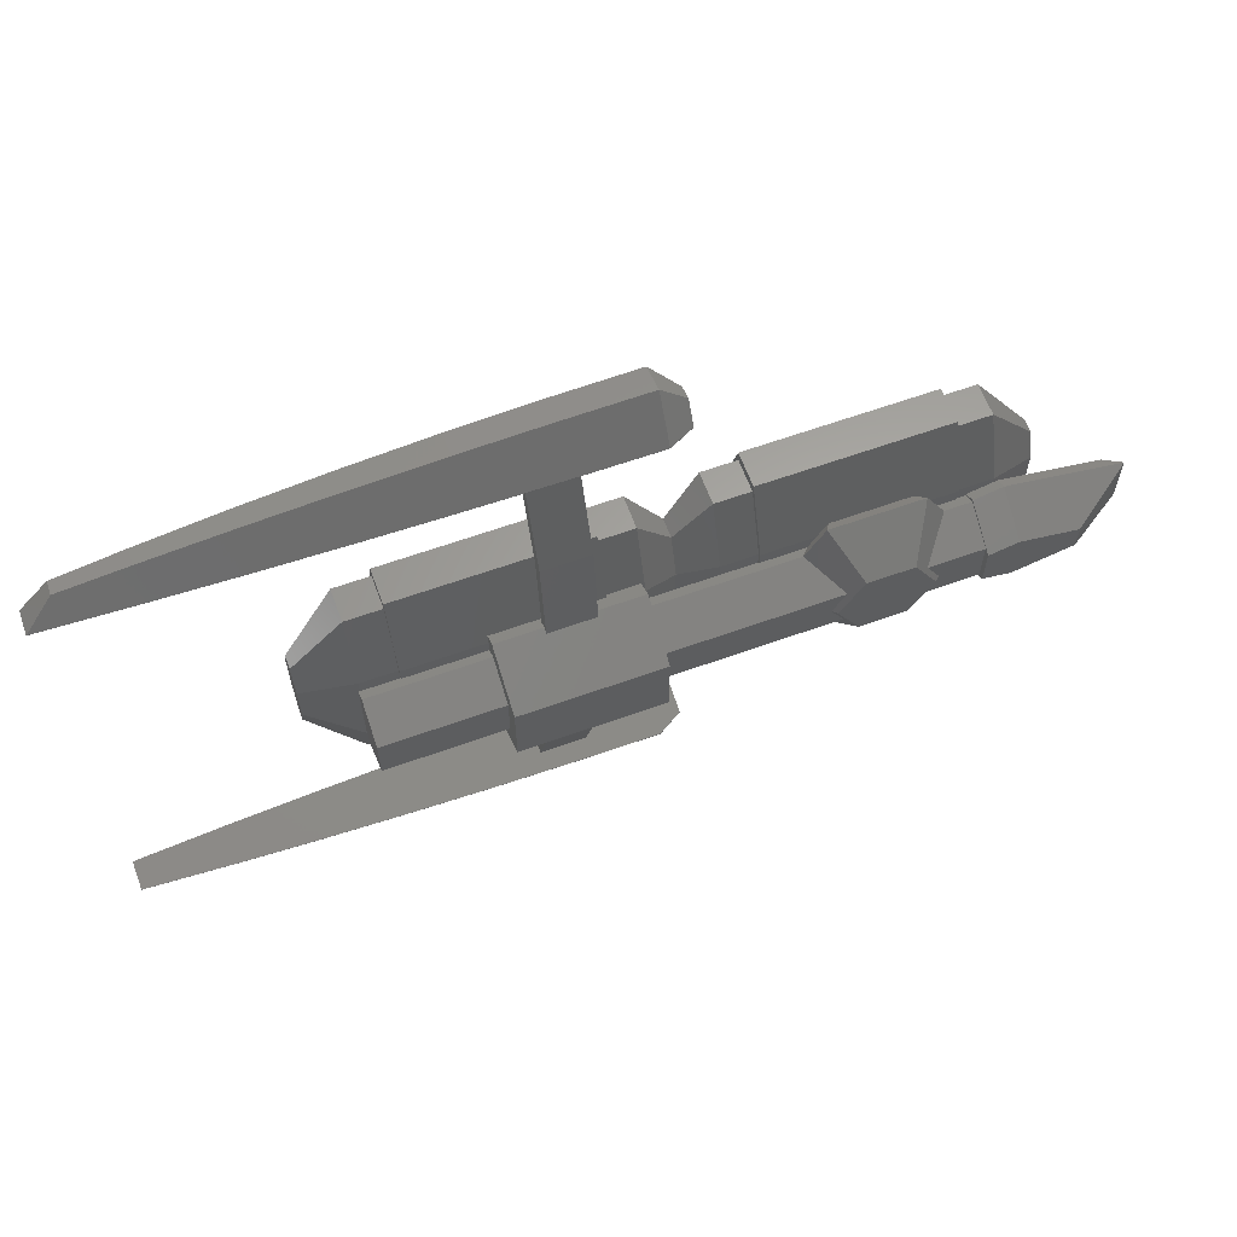
<metadata>
{"format":"stl","ext":"stl","renderer":"f3d","projection":"perspective","resolution":1024,"background":"white","views":[{"elev":62.3,"azim":-20.1,"up":"+Y"}]}
</metadata>
<code>
# stl→obj: 434 verts, 880 faces
v 1.509 1.71 0.04776
v 0 2 0.5
v 1.155 2 0.5
v -0.4 1.71 0.04776
v -5 2 0.5
v -5 1.679 0
v -0.4 1.679 0
v -14.4 1.71 0.04776
v -11 2 0.5
v -11 1.71 0.04776
v -16 2 0.5
v -16 1.679 0
v -14.4 1.679 0
v -16 -2 0.5
v -14.4 -1.71 0.04776
v -11 -2 0.5
v -16 -1.679 0
v -14.4 -1.679 0
v -11 -1.71 0.04776
v -0.4 -1.71 0.04776
v 0 -2 0.5
v -5 -2 0.5
v 1.509 -1.71 0.04776
v -5 -1.679 0
v -0.4 -1.679 0
v 1.155 -2 0.5
v -16 1 2.059
v -16 -1 2.059
v -11 -1 2.059
v 0 -1 2.059
v -5 -1 2.059
v 0 1 2.059
v -5 1 2.059
v -11 1 2.059
v 2.289 -2.964 0
v 6.014 -2.439 0
v 5.711 -2.964 0
v 1.986 -2.439 0
v 6.014 2.439 0
v 2.289 2.964 0
v 5.711 2.964 0
v 1.986 2.439 0
v 7.6 -1.679 0
v 8 1.679 0
v 8 -1.679 0
v 7.6 1.679 0
v -6.4 2.637 -0.06587
v -7 3 0.5
v -5 3 0.5
v -7 2.811 0.2046
v -9 2.811 0.2046
v -5 2.532 -0.2297
v -6.4 2.569 -0.1719
v -6.4 2.532 -0.2297
v -11 3 0.5
v -9 3 0.5
v -11 2.637 -0.06587
v -5 2.121 -0.09289
v -5 -2.121 -0.09289
v -5 -2.532 -0.2297
v -5 -3 0.5
v -11 -3 0.5
v -9 -2.811 0.2046
v -9 -3 0.5
v -6.4 -2.637 -0.06587
v -11 -2.637 -0.06587
v -7 -3 0.5
v -7 -2.811 0.2046
v -6.4 -2.569 -0.1719
v -6.4 -2.532 -0.2297
v -11 1.5 2.838
v -11 -1.5 2.838
v -11 -2.296 0.04776
v -11 2.296 0.04776
v -9 -2.873 0.698
v -5 -1.5 2.838
v -7 -2.873 0.698
v -5 1.5 2.838
v -7 2.873 0.698
v -9 2.873 0.698
v -9 6.809 0.2843
v -7 6.809 0.2843
v -9 11.09 -1.107
v -7 11.09 -1.107
v -9 6.705 -0.2047
v -9 10.69 -1.5
v -9 10.99 -1.5
v -9 -6.705 -0.2047
v -9 -6.809 0.2843
v -9 -10.69 -1.5
v -9 -11.09 -1.107
v -9 -10.99 -1.5
v -7 10.69 -1.5
v -7 10.99 -1.5
v -7 6.705 -0.2047
v -7 -6.809 0.2843
v -7 -6.705 -0.2047
v -7 -10.69 -1.5
v -7 -11.09 -1.107
v -7 -10.99 -1.5
v -7.603 11.31 -0.3095
v -7.625 11.32 -0.3094
v -7.625 11.31 -0.3096
v -4 11.32 -0.2926
v -4 11.31 -0.2929
v -7.625 10.68 -2.691
v -4 11.8 -2.686
v -4 10.68 -2.707
v -4 12.93 -2.664
v -7.625 12.9 -2.648
v -7.625 13.22 -1.457
v -4 13.25 -1.457
v -4 13.14 -1.89
v -4 10.66 -2.7
v -7.625 10.67 -2.684
v -11.23 11.29 -0.3596
v -11.25 11.31 -0.3597
v -11.25 11.29 -0.3599
v -11.25 10.69 -2.64
v -11.25 12.82 -2.599
v -11.25 13.13 -1.459
v -11.25 10.68 -2.633
v -14.88 12.69 -2.519
v -14.85 11.27 -0.4432
v -14.88 11.28 -0.4435
v -14.88 11.27 -0.4438
v -14.88 10.72 -2.556
v -14.88 12.97 -1.462
v -14.88 10.71 -2.549
v -18.47 11.24 -0.5604
v -18.5 11.25 -0.5609
v -18.5 11.24 -0.5612
v -18.5 10.75 -2.439
v -18.5 12.5 -2.405
v -18.5 12.75 -1.466
v -18.5 10.74 -2.432
v -22.1 11.2 -0.7109
v -22.12 11.21 -0.7118
v -22.12 11.2 -0.7121
v -22.12 10.79 -2.288
v -22.12 12.26 -2.26
v -22.12 12.47 -1.472
v -22.12 10.78 -2.281
v -22.17 11.2 -0.7143
v -24.91 12.03 -2.123
v -25.16 11.77 -2.115
v -24.91 12.21 -1.477
v -25.75 11.16 -0.8963
v -25.75 11.45 -1.068
v -25.75 11.15 -0.8966
v -25.75 10.84 -2.104
v -25.75 11.17 -2.097
v -25.75 10.83 -2.097
v -24.91 12.08 -1.941
v -25.82 11.15 -0.9007
v -26.02 10.9 -2.087
v -26.07 11.16 -0.9155
v -26.08 11.14 -0.9166
v -26.07 10.84 -2.084
v -26.08 10.83 -2.077
v -3.987 11.31 -0.3002
v -2.917 11.16 -0.8963
v -2.917 11.15 -0.8966
v -3.987 10.67 -2.693
v -2.917 12.13 -1.478
v -2.917 11.96 -2.082
v -2.917 10.84 -2.104
v -2.917 10.83 -2.097
v -7.603 -11.31 -0.3095
v -7.625 -11.31 -0.3096
v -7.625 -11.32 -0.3094
v -4 -11.32 -0.2926
v -4 -11.31 -0.2929
v -7.625 -10.68 -2.691
v -4 -11.8 -2.686
v -4 -12.93 -2.664
v -4 -10.68 -2.707
v -7.625 -13.22 -1.457
v -7.625 -12.9 -2.648
v -4 -13.25 -1.457
v -4 -13.14 -1.89
v -4 -10.66 -2.7
v -7.625 -10.67 -2.684
v -11.23 -11.29 -0.3596
v -11.25 -11.29 -0.3599
v -11.25 -11.31 -0.3597
v -11.25 -10.69 -2.64
v -11.25 -12.82 -2.599
v -11.25 -13.13 -1.459
v -11.25 -10.68 -2.633
v -14.88 -12.69 -2.519
v -14.85 -11.27 -0.4432
v -14.88 -11.27 -0.4438
v -14.88 -11.28 -0.4435
v -14.88 -10.72 -2.556
v -14.88 -12.97 -1.462
v -14.88 -10.71 -2.549
v -18.47 -11.24 -0.5604
v -18.5 -11.24 -0.5612
v -18.5 -11.25 -0.5609
v -18.5 -10.75 -2.439
v -18.5 -12.5 -2.405
v -18.5 -12.75 -1.466
v -18.5 -10.74 -2.432
v -22.1 -11.2 -0.7109
v -22.12 -11.2 -0.7121
v -22.12 -11.21 -0.7118
v -22.12 -10.79 -2.288
v -22.12 -12.26 -2.26
v -22.12 -12.47 -1.472
v -22.12 -10.78 -2.281
v -22.17 -11.2 -0.7143
v -24.91 -12.03 -2.123
v -25.16 -11.77 -2.115
v -24.91 -12.21 -1.477
v -25.75 -11.16 -0.8963
v -25.75 -11.45 -1.068
v -25.75 -11.15 -0.8966
v -25.75 -10.84 -2.104
v -25.75 -11.17 -2.097
v -25.75 -10.83 -2.097
v -24.91 -12.08 -1.941
v -25.82 -11.15 -0.9007
v -26.02 -10.9 -2.087
v -26.07 -11.16 -0.9155
v -26.08 -11.14 -0.9166
v -26.07 -10.84 -2.084
v -26.08 -10.83 -2.077
v -3.987 -11.31 -0.3002
v -2.917 -11.16 -0.8963
v -2.917 -11.15 -0.8966
v -3.987 -10.67 -2.693
v -2.917 -12.13 -1.478
v -2.917 -11.96 -2.082
v -2.917 -10.84 -2.104
v -2.917 -10.83 -2.097
v 8 2 0.5
v 7.6 1.71 0.04776
v 6.845 2 0.5
v 6.491 1.71 0.04776
v 8 -2 0.5
v 7.6 -1.71 0.04776
v 6.845 -2 0.5
v 6.491 -1.71 0.04776
v 9.537e-07 -1 2.059
v 9.537e-07 1 2.059
v 2.11 -1.218 1.718
v 2.377 -1 2.059
v 5.89 -1.218 1.718
v 8 -1 2.059
v 5.623 -1 2.059
v 8 1.781 0
v 8 2.111 0.5
v 8 -1.781 0
v 8 -2.111 0.5
v 8 1.2 1.881
v 8 1 2.059
v 8 0.9113 2.319
v 8 -0.9113 2.319
v 8 -1.2 1.881
v 6.2 0 2.059
v 5.623 1 2.059
v 2.377 1 2.059
v 1.8 0 2.059
v 5.89 1.218 1.718
v 2.11 1.218 1.718
v 5 1.732 2.232
v 6 3.464 0.5
v 6 0 2.232
v 3 1.732 2.232
v 2 3.464 0.5
v 3 -1.732 2.232
v 6 -3.464 0.5
v 5 -1.732 2.232
v 2 -3.464 0.5
v 1.848 -2.296 0.04776
v 6.152 -2.296 0.04776
v 6.152 2.296 0.04776
v 2 0 2.232
v 1.848 2.296 0.04776
v 13.02 -1.2 0
v 13.73 1.035 0
v 13.73 -1.035 0
v 13.02 1.2 0
v 9.25 -2.07 0
v 9.25 2.07 0
v 9.25 1.2 2.319
v 11.85 -0.6 2.319
v 11.85 0.6 2.319
v 9.25 -1.2 2.319
v 14.45 1.2 0.5
v 9.25 2.4 0.5
v 9.25 -2.4 0.5
v 14.45 -1.2 0.5
v -4.869 2.121 -3.507
v -3.4 3.085 -2.226
v -3.4 1.278 -2.828
v -4.869 5.121 -2.507
v -4.869 5.121 -1.093
v -6.4 5.121 -2.226
v -6.4 5.121 -1.093
v -6.4 5.121 -2.507
v -6.4 -5.121 -2.226
v -4.869 -5.121 -1.093
v -6.4 -5.121 -1.093
v -4.869 -5.121 -2.507
v -6.4 -5.121 -2.507
v -3.4 3.085 -1.374
v -4.869 -2.121 -3.507
v -3.4 -3.085 -2.226
v -3.4 -1.278 -2.828
v -6.4 -4.947 -2.565
v -6.4 -2.121 -3.507
v -6.4 4.947 -2.565
v -6.4 2.121 -3.507
v -4.869 -2.121 -0.09289
v -4.869 2.121 -0.09289
v -3.4 -3.085 -1.374
v -6.4 2.718 -0.2918
v -3.4 -1.278 -0.7716
v -6.4 -2.718 -0.2918
v -3.4 1.278 -0.7716
v -18.1 0.8787 -2.507
v -18.1 2.121 -1.507
v -18.1 2.121 -2.093
v -18.1 0.8787 -1.093
v -18.1 -0.8787 -2.507
v -18.1 -0.8787 -1.093
v -18.1 -2.121 -2.093
v -18.1 -2.121 -1.507
v -15.93 -5.121 -1.093
v -14.4 -5.121 -1.374
v -14.4 -5.121 -1.093
v -15.93 -5.121 -2.507
v -14.4 -5.121 -2.507
v -15.93 -2.121 -0.09289
v -15.93 -2.121 -3.507
v -15.93 2.121 -3.507
v -14.4 -4.947 -1.035
v -14.4 -2.121 -0.09289
v -14.4 -2.718 -3.308
v -14.4 -2.121 -3.507
v -15.93 5.121 -1.093
v -14.4 4.947 -1.035
v -14.4 5.121 -1.093
v -15.93 2.121 -0.09289
v -14.4 2.121 -0.09289
v -14.4 2.718 -3.308
v -14.4 2.121 -3.507
v -15.93 5.121 -2.507
v -14.4 5.121 -2.507
v -14.4 5.121 -1.374
v -14.4 2.296 0.04776
v -14.4 5.543 -1.035
v -14.4 -2.296 0.04776
v -14.4 -5.543 -1.035
v -14.4 2.296 -3.648
v -6.4 5.543 -2.565
v -6.4 2.296 -3.648
v -14.4 5.543 -2.565
v -6.4 5.543 -1.035
v -14.4 -2.296 -3.648
v -14.4 -5.543 -2.565
v -6.4 -2.296 -3.648
v -6.4 -5.543 -2.565
v -6.4 -5.543 -1.035
v 9.131 2.121 -3.507
v 11.3 2.121 -2.093
v 11.3 0.8787 -2.507
v 9.131 5.121 -2.507
v 11.3 0.8787 -1.093
v 11.3 2.121 -1.507
v 11.3 -0.8787 -1.093
v 11.3 -0.8787 -2.507
v 11.3 -2.121 -1.507
v 11.3 -2.121 -2.093
v 9.131 5.121 -1.093
v 7.6 5.121 -2.226
v 7.6 5.121 -1.093
v 7.6 5.121 -2.507
v 7.6 -5.121 -2.226
v 9.131 -5.121 -1.093
v 7.6 -5.121 -1.093
v 9.131 -5.121 -2.507
v 7.6 -5.121 -2.507
v 9.131 -2.121 -3.507
v 7.6 -4.947 -2.565
v 7.6 -2.121 -3.507
v 7.6 4.947 -2.565
v 7.6 2.121 -3.507
v 7.6 2.121 -0.09289
v 9.131 -2.121 -0.09289
v 9.131 2.121 -0.09289
v 7.6 -2.121 -0.09289
v 7.6 2.718 -0.2918
v 7.6 -2.718 -0.2918
v -1.931 -5.121 -1.093
v -0.4 -5.121 -1.374
v -0.4 -5.121 -1.093
v -1.931 -5.121 -2.507
v -0.4 -5.121 -2.507
v -1.931 -2.121 -0.09289
v -1.931 -2.121 -3.507
v -1.931 2.121 -3.507
v -0.4 -2.121 -0.09289
v -0.4 -4.947 -1.035
v -0.4 -2.718 -3.308
v -0.4 -2.121 -3.507
v -1.931 5.121 -1.093
v -0.4 4.947 -1.035
v -0.4 5.121 -1.093
v -1.931 2.121 -0.09289
v -0.4 2.121 -0.09289
v -0.4 2.718 -3.308
v -0.4 2.121 -3.507
v -1.931 5.121 -2.507
v -0.4 5.121 -2.507
v -0.4 5.121 -1.374
v -0.4 2.296 0.04776
v -0.4 5.543 -1.035
v -0.4 -2.296 0.04776
v -0.4 -5.543 -1.035
v -0.4 2.296 -3.648
v 7.6 5.543 -2.565
v 7.6 2.296 -3.648
v -0.4 5.543 -2.565
v 7.6 2.296 0.04776
v 7.6 -2.296 0.04776
v 7.6 5.543 -1.035
v -0.4 -2.296 -3.648
v -0.4 -5.543 -2.565
v 7.6 -2.296 -3.648
v 7.6 -5.543 -2.565
v 7.6 -5.543 -1.035
f 1 2 3
f 2 1 4
f 2 4 5
f 6 4 7
f 4 6 5
f 8 9 10
f 9 8 11
f 12 8 13
f 8 12 11
f 14 15 16
f 17 15 14
f 15 17 18
f 16 15 19
f 20 21 22
f 23 21 20
f 24 20 22
f 20 24 25
f 21 23 26
f 12 27 11
f 12 28 27
f 17 28 12
f 28 17 14
f 14 29 28
f 29 14 16
f 22 30 31
f 30 22 21
f 30 2 32
f 2 30 21
f 33 30 32
f 30 33 31
f 27 29 34
f 29 27 28
f 2 33 32
f 33 2 5
f 9 27 34
f 27 9 11
f 17 13 18
f 13 17 12
f 35 36 37
f 36 35 38
f 39 40 41
f 40 39 42
f 43 44 45
f 44 43 46
f 24 7 25
f 7 24 6
f 47 48 49
f 50 47 51
f 48 47 50
f 52 47 49
f 47 52 53
f 53 52 54
f 51 55 56
f 51 57 55
f 57 51 47
f 5 52 49
f 52 5 58
f 6 58 5
f 24 58 6
f 24 59 58
f 22 59 24
f 22 60 59
f 60 22 61
f 62 63 64
f 65 63 66
f 66 63 62
f 65 67 68
f 63 65 68
f 67 65 61
f 60 65 69
f 60 69 70
f 65 60 61
f 9 71 55
f 34 71 9
f 29 71 34
f 29 72 71
f 16 72 29
f 72 16 62
f 73 16 19
f 62 73 66
f 73 62 16
f 74 55 57
f 74 9 55
f 9 74 10
f 72 75 76
f 62 75 72
f 75 62 64
f 77 76 75
f 61 77 67
f 77 61 76
f 78 5 49
f 78 33 5
f 78 31 33
f 76 31 78
f 76 22 31
f 22 76 61
f 71 76 78
f 76 71 72
f 78 79 71
f 49 79 78
f 79 49 48
f 80 71 79
f 55 80 56
f 80 55 71
f 81 79 82
f 79 81 80
f 83 82 84
f 82 83 81
f 85 51 56
f 86 83 87
f 86 81 83
f 85 81 86
f 56 81 85
f 81 56 80
f 63 88 64
f 89 64 88
f 64 89 75
f 90 89 88
f 91 90 92
f 90 91 89
f 84 93 94
f 82 93 84
f 82 95 93
f 82 48 95
f 48 82 79
f 95 48 50
f 96 67 77
f 67 96 97
f 96 98 97
f 99 98 96
f 98 99 100
f 68 67 97
f 75 96 77
f 96 75 89
f 89 99 96
f 99 89 91
f 51 95 50
f 95 51 85
f 85 93 95
f 93 85 86
f 88 68 97
f 68 88 63
f 90 97 98
f 97 90 88
f 86 94 93
f 94 86 87
f 92 98 100
f 98 92 90
f 101 102 103
f 104 101 105
f 101 104 102
f 106 107 108
f 107 106 109
f 109 110 111
f 112 111 104
f 102 104 111
f 104 102 104
f 106 110 109
f 113 111 112
f 111 113 109
f 108 114 115
f 106 108 115
f 116 117 118
f 102 116 103
f 116 102 117
f 119 120 110
f 121 102 111
f 102 121 117
f 106 119 110
f 122 106 115
f 106 122 119
f 110 121 111
f 110 120 121
f 120 123 121
f 124 125 126
f 117 124 118
f 124 117 125
f 119 127 120
f 128 117 121
f 117 128 125
f 127 123 120
f 121 123 128
f 129 119 122
f 119 129 127
f 130 131 132
f 125 130 126
f 130 125 131
f 127 133 123
f 134 135 123
f 135 125 128
f 125 135 131
f 133 134 123
f 123 135 128
f 136 127 129
f 127 136 133
f 137 138 139
f 131 137 132
f 137 131 138
f 133 140 134
f 141 142 134
f 142 131 135
f 131 142 138
f 140 141 134
f 134 142 135
f 143 133 136
f 133 143 140
f 138 144 139
f 140 145 141
f 145 140 146
f 147 138 142
f 148 147 149
f 147 148 138
f 148 144 138
f 144 148 150
f 151 146 140
f 146 151 152
f 153 140 143
f 140 153 151
f 154 147 142
f 141 154 142
f 154 141 145
f 148 155 150
f 151 156 152
f 149 157 148
f 157 155 148
f 155 157 158
f 151 159 156
f 153 159 151
f 159 153 160
f 112 104 112
f 104 112 104
f 104 105 161
f 162 161 163
f 161 162 104
f 164 114 108
f 165 109 112
f 109 165 166
f 108 107 109
f 109 113 112
f 109 112 112
f 104 165 112
f 165 104 162
f 105 104 105
f 166 108 109
f 164 167 168
f 167 164 108
f 167 108 166
f 162 166 165
f 167 162 163
f 162 167 166
f 167 163 168
f 116 87 83
f 155 153 143
f 155 160 153
f 105 161 105
f 84 105 101
f 84 101 103
f 83 103 116
f 87 116 118
f 87 118 124
f 87 124 126
f 87 126 130
f 87 130 132
f 87 132 137
f 87 137 139
f 87 139 144
f 87 144 150
f 103 83 84
f 87 150 155
f 160 155 158
f 94 105 84
f 114 105 94
f 105 114 161
f 161 164 163
f 155 143 136
f 155 136 87
f 129 87 136
f 122 87 129
f 115 87 122
f 87 115 94
f 114 94 115
f 163 164 168
f 161 114 164
f 146 154 145
f 154 146 147
f 146 149 147
f 152 149 146
f 156 149 152
f 149 158 157
f 149 156 158
f 160 156 159
f 156 160 158
f 169 170 171
f 169 172 173
f 172 169 171
f 174 175 176
f 175 174 177
f 176 178 179
f 172 171 172
f 171 180 172
f 180 171 178
f 174 176 179
f 178 181 180
f 181 178 176
f 174 182 177
f 182 174 183
f 184 185 186
f 184 171 170
f 171 184 186
f 187 179 188
f 189 171 186
f 171 189 178
f 174 179 187
f 187 183 174
f 183 187 190
f 179 178 189
f 179 189 188
f 188 189 191
f 192 193 194
f 192 186 185
f 186 192 194
f 187 188 195
f 196 186 194
f 186 196 189
f 195 188 191
f 189 196 191
f 197 187 195
f 187 197 190
f 198 199 200
f 198 194 193
f 194 198 200
f 195 191 201
f 202 191 203
f 203 194 200
f 194 203 196
f 201 191 202
f 191 196 203
f 204 195 201
f 195 204 197
f 205 206 207
f 205 200 199
f 200 205 207
f 201 202 208
f 209 202 210
f 210 200 207
f 200 210 203
f 208 202 209
f 202 203 210
f 211 201 208
f 201 211 204
f 207 206 212
f 213 208 209
f 208 213 214
f 207 215 210
f 216 215 207
f 215 216 217
f 216 212 218
f 212 216 207
f 219 214 220
f 214 219 208
f 221 208 219
f 208 221 211
f 222 210 215
f 209 222 213
f 222 209 210
f 216 218 223
f 219 220 224
f 217 216 225
f 223 225 216
f 225 223 226
f 219 224 227
f 227 221 219
f 221 227 228
f 172 180 180
f 180 172 172
f 229 173 172
f 229 230 231
f 230 229 172
f 182 232 177
f 233 176 234
f 176 233 180
f 175 177 176
f 180 181 176
f 180 176 180
f 172 233 230
f 233 172 180
f 172 173 173
f 177 234 176
f 235 232 236
f 232 235 177
f 235 234 177
f 231 235 236
f 230 235 231
f 230 234 235
f 234 230 233
f 229 173 173
f 182 173 229
f 173 99 169
f 169 99 170
f 91 170 99
f 170 91 184
f 190 184 92
f 185 190 192
f 184 190 185
f 193 197 198
f 197 192 190
f 199 204 205
f 211 205 204
f 232 229 231
f 205 211 206
f 206 211 212
f 92 184 91
f 182 229 232
f 183 92 100
f 232 231 236
f 173 182 100
f 223 221 228
f 218 221 223
f 212 221 218
f 198 204 199
f 192 197 193
f 92 183 190
f 173 100 99
f 100 182 183
f 204 198 197
f 221 212 211
f 223 228 226
f 224 228 227
f 224 226 228
f 217 226 224
f 217 224 220
f 226 217 225
f 214 217 220
f 222 214 213
f 215 214 222
f 214 215 217
f 237 238 239
f 44 238 237
f 238 44 46
f 239 238 240
f 237 45 44
f 45 237 241
f 242 243 244
f 243 242 241
f 45 242 43
f 242 45 241
f 2 245 246
f 245 2 21
f 245 247 248
f 26 245 21
f 245 26 247
f 249 250 251
f 243 250 249
f 250 243 241
f 252 237 253
f 254 237 252
f 254 241 237
f 241 254 255
f 237 256 253
f 257 256 237
f 257 258 256
f 257 259 258
f 250 259 257
f 250 260 259
f 241 260 250
f 260 241 255
f 257 261 250
f 261 257 262
f 250 261 251
f 263 246 264
f 245 264 246
f 264 245 248
f 257 265 262
f 239 257 237
f 257 239 265
f 266 246 263
f 3 246 266
f 246 3 2
f 267 239 268
f 239 267 265
f 265 267 262
f 262 269 261
f 269 262 267
f 3 270 271
f 270 3 266
f 268 270 267
f 270 268 271
f 40 268 41
f 268 40 271
f 272 273 274
f 273 272 275
f 275 38 35
f 275 276 38
f 26 276 275
f 276 26 23
f 273 35 37
f 35 273 275
f 243 277 244
f 273 277 243
f 277 273 36
f 36 273 37
f 278 239 240
f 268 278 39
f 278 268 239
f 268 39 41
f 26 272 247
f 272 26 275
f 270 266 263
f 263 279 270
f 279 263 264
f 274 243 249
f 243 274 273
f 269 251 261
f 251 269 274
f 249 251 274
f 42 271 40
f 280 271 42
f 3 280 1
f 280 3 271
f 279 248 272
f 248 279 264
f 272 248 247
f 267 274 269
f 270 274 267
f 270 272 274
f 272 270 279
f 281 282 283
f 281 284 282
f 285 284 281
f 285 286 284
f 254 286 285
f 286 254 252
f 287 288 289
f 287 290 288
f 258 290 287
f 290 258 259
f 282 284 291
f 256 258 287
f 286 253 292
f 253 286 252
f 292 256 287
f 256 292 253
f 259 260 290
f 293 260 255
f 260 293 290
f 284 292 291
f 292 284 286
f 292 287 291
f 283 291 294
f 291 283 282
f 290 293 294
f 281 293 285
f 293 281 294
f 294 281 283
f 288 290 294
f 289 294 291
f 294 289 288
f 291 287 289
f 254 293 255
f 293 254 285
f 295 296 297
f 296 295 298
f 299 300 301
f 298 300 299
f 300 298 302
f 303 304 305
f 306 303 307
f 303 306 304
f 308 298 299
f 298 308 296
f 309 310 306
f 310 309 311
f 312 306 307
f 306 312 309
f 309 312 313
f 314 295 315
f 295 314 298
f 298 314 302
f 58 316 317
f 316 58 59
f 304 310 318
f 310 304 306
f 313 295 309
f 295 313 315
f 309 297 311
f 297 309 295
f 299 52 317
f 319 299 301
f 299 319 52
f 52 319 54
f 317 52 58
f 316 318 320
f 318 316 304
f 60 316 59
f 316 60 304
f 321 60 70
f 60 321 304
f 304 321 305
f 317 308 299
f 308 317 322
f 317 320 322
f 320 317 316
f 323 324 325
f 323 326 324
f 327 326 323
f 327 328 326
f 329 328 327
f 328 329 330
f 331 332 333
f 334 332 331
f 332 334 335
f 330 336 328
f 336 330 331
f 334 330 329
f 330 334 331
f 329 337 334
f 337 329 327
f 327 338 337
f 338 327 323
f 336 339 340
f 331 339 336
f 339 331 333
f 335 334 341
f 337 341 334
f 341 337 342
f 343 344 345
f 346 344 343
f 344 346 347
f 338 348 349
f 350 348 338
f 348 350 351
f 337 349 342
f 349 337 338
f 352 343 345
f 350 352 351
f 352 350 343
f 346 340 347
f 340 346 336
f 325 343 350
f 343 325 324
f 325 338 323
f 338 325 350
f 326 336 346
f 336 326 328
f 324 346 343
f 346 324 326
f 344 353 354
f 347 353 344
f 347 8 353
f 347 13 8
f 347 18 13
f 340 18 347
f 340 15 18
f 340 355 15
f 339 355 340
f 355 339 356
f 357 358 359
f 358 357 360
f 15 73 19
f 73 15 355
f 353 10 74
f 10 353 8
f 358 354 361
f 354 358 360
f 357 349 348
f 357 342 349
f 362 342 357
f 342 362 341
f 345 354 352
f 354 345 344
f 332 356 333
f 339 333 356
f 363 364 365
f 364 363 362
f 362 359 364
f 359 362 357
f 302 358 300
f 358 302 314
f 312 307 365
f 303 365 307
f 319 53 54
f 70 69 321
f 352 360 351
f 360 348 351
f 348 360 357
f 360 352 354
f 314 359 358
f 315 359 314
f 313 359 315
f 313 364 359
f 312 364 313
f 364 312 365
f 300 361 301
f 47 301 361
f 301 47 319
f 319 47 53
f 361 300 358
f 361 57 47
f 354 57 361
f 353 57 354
f 57 353 74
f 73 355 66
f 66 366 65
f 356 66 355
f 66 356 366
f 363 341 362
f 341 363 335
f 363 332 335
f 332 363 356
f 363 366 356
f 366 363 365
f 65 321 69
f 65 305 321
f 366 305 65
f 366 303 305
f 303 366 365
f 367 368 369
f 368 367 370
f 371 368 372
f 371 369 368
f 373 369 371
f 373 374 369
f 375 374 373
f 374 375 376
f 377 378 379
f 370 378 377
f 378 370 380
f 381 382 383
f 384 381 385
f 381 384 382
f 372 370 377
f 370 372 368
f 386 376 384
f 376 386 374
f 387 384 385
f 384 387 386
f 386 387 388
f 389 367 390
f 367 389 370
f 370 389 380
f 391 392 393
f 392 391 394
f 382 376 375
f 376 382 384
f 388 367 386
f 367 388 390
f 386 369 374
f 369 386 367
f 395 377 379
f 377 395 393
f 393 395 391
f 392 375 373
f 375 392 382
f 396 392 394
f 392 396 382
f 382 396 383
f 393 372 377
f 372 393 371
f 393 373 371
f 373 393 392
f 397 398 399
f 400 398 397
f 398 400 401
f 318 402 320
f 402 318 397
f 400 318 310
f 318 400 397
f 310 403 400
f 403 310 311
f 311 404 403
f 404 311 297
f 405 402 406
f 397 406 402
f 406 397 399
f 401 400 407
f 403 407 400
f 407 403 408
f 409 410 411
f 412 410 409
f 410 412 413
f 404 414 415
f 416 414 404
f 414 416 417
f 403 415 408
f 415 403 404
f 418 409 411
f 416 418 417
f 418 416 409
f 412 405 413
f 405 412 402
f 296 409 416
f 409 296 308
f 296 404 297
f 404 296 416
f 322 402 412
f 402 322 320
f 308 412 409
f 412 308 322
f 410 419 420
f 413 419 410
f 413 4 419
f 413 7 4
f 413 25 7
f 405 25 413
f 405 20 25
f 405 421 20
f 406 421 405
f 421 406 422
f 423 424 425
f 424 423 426
f 421 23 20
f 23 421 276
f 419 1 280
f 1 419 4
f 427 240 238
f 240 427 278
f 244 428 242
f 428 244 277
f 424 420 429
f 420 424 426
f 423 415 414
f 423 408 415
f 430 408 423
f 408 430 407
f 411 420 418
f 420 411 410
f 398 422 399
f 406 399 422
f 431 432 433
f 432 431 430
f 430 425 432
f 425 430 423
f 380 424 378
f 424 380 389
f 387 385 433
f 381 433 385
f 427 391 395
f 238 391 427
f 46 391 238
f 43 391 46
f 43 394 391
f 242 394 43
f 428 394 242
f 394 428 396
f 418 426 417
f 426 414 417
f 414 426 423
f 426 418 420
f 389 425 424
f 390 425 389
f 388 425 390
f 388 432 425
f 387 432 388
f 432 387 433
f 378 429 379
f 429 395 379
f 395 429 427
f 429 378 424
f 39 427 429
f 427 39 278
f 429 42 39
f 420 42 429
f 419 42 420
f 42 419 280
f 36 428 277
f 428 36 434
f 38 434 36
f 421 38 276
f 422 38 421
f 38 422 434
f 431 407 430
f 407 431 401
f 431 398 401
f 398 431 422
f 431 434 422
f 434 431 433
f 434 396 428
f 396 434 383
f 434 381 383
f 381 434 433

</code>
